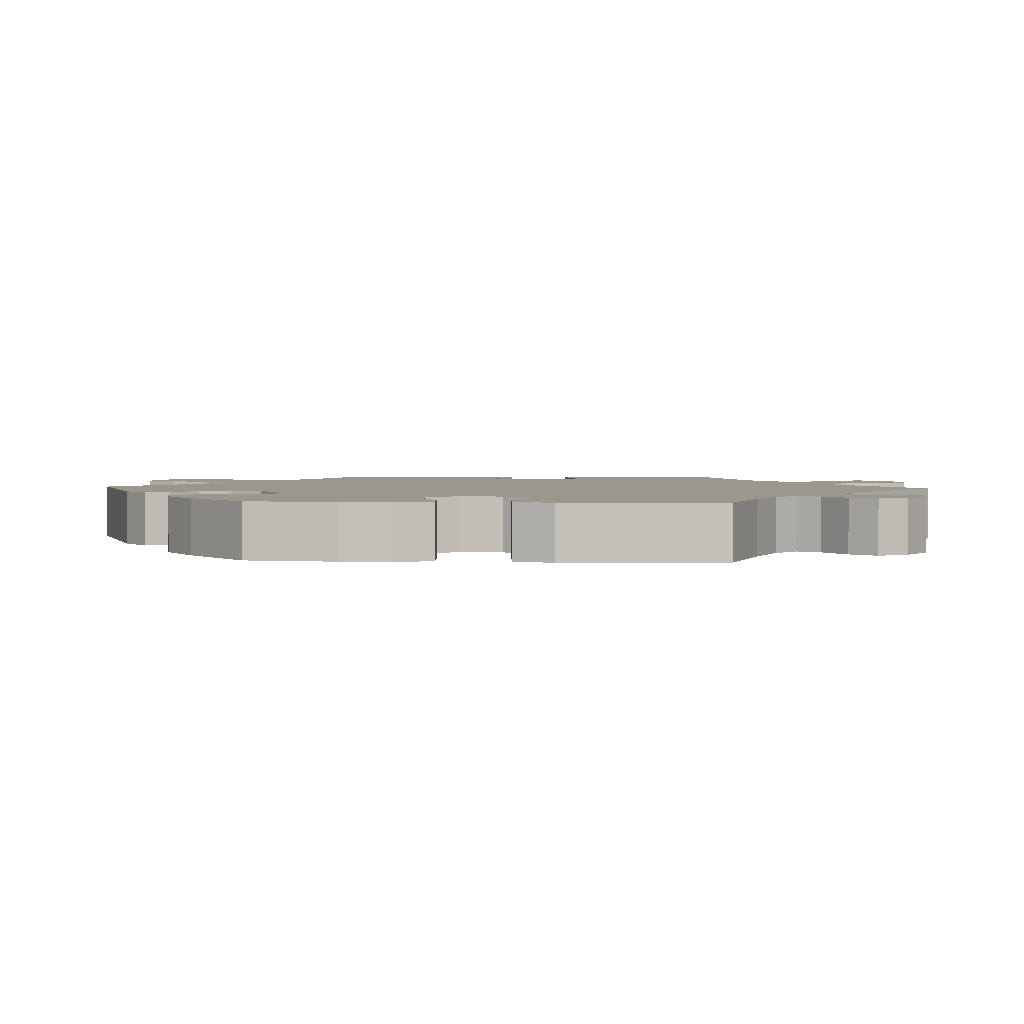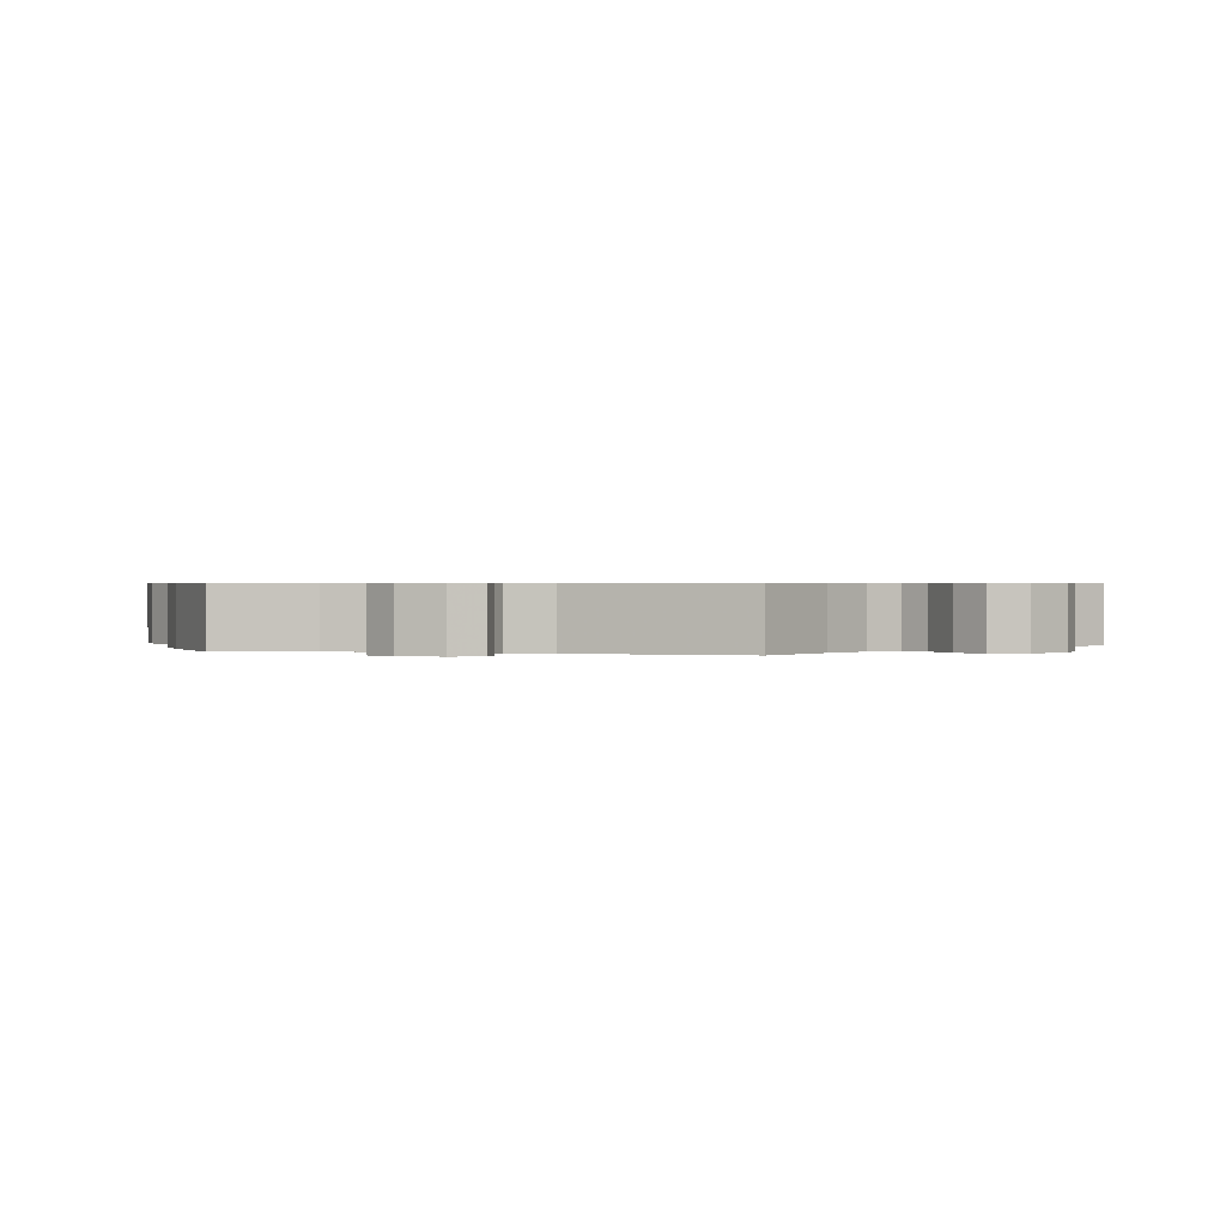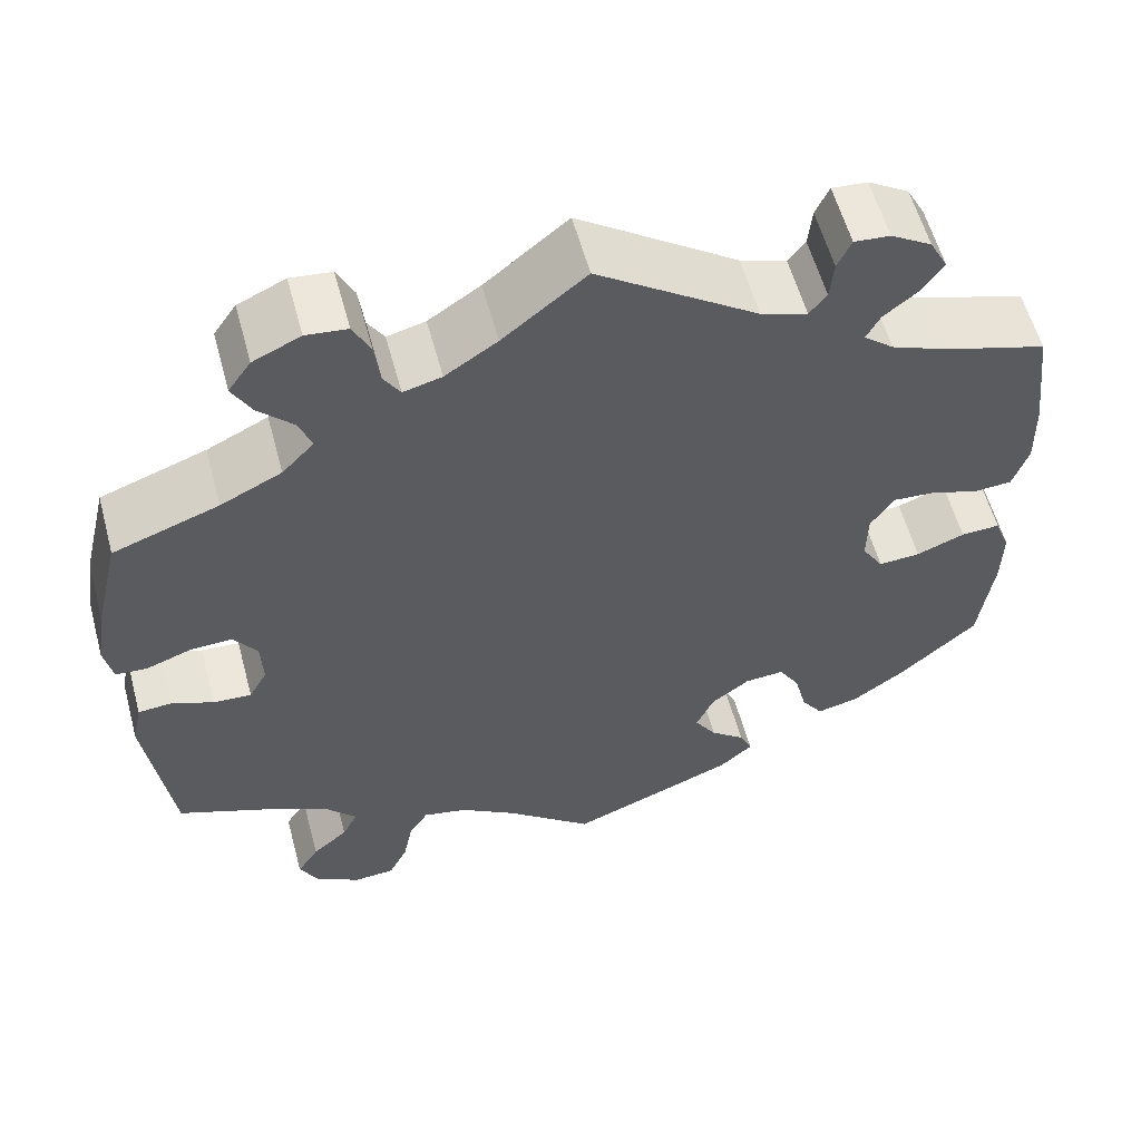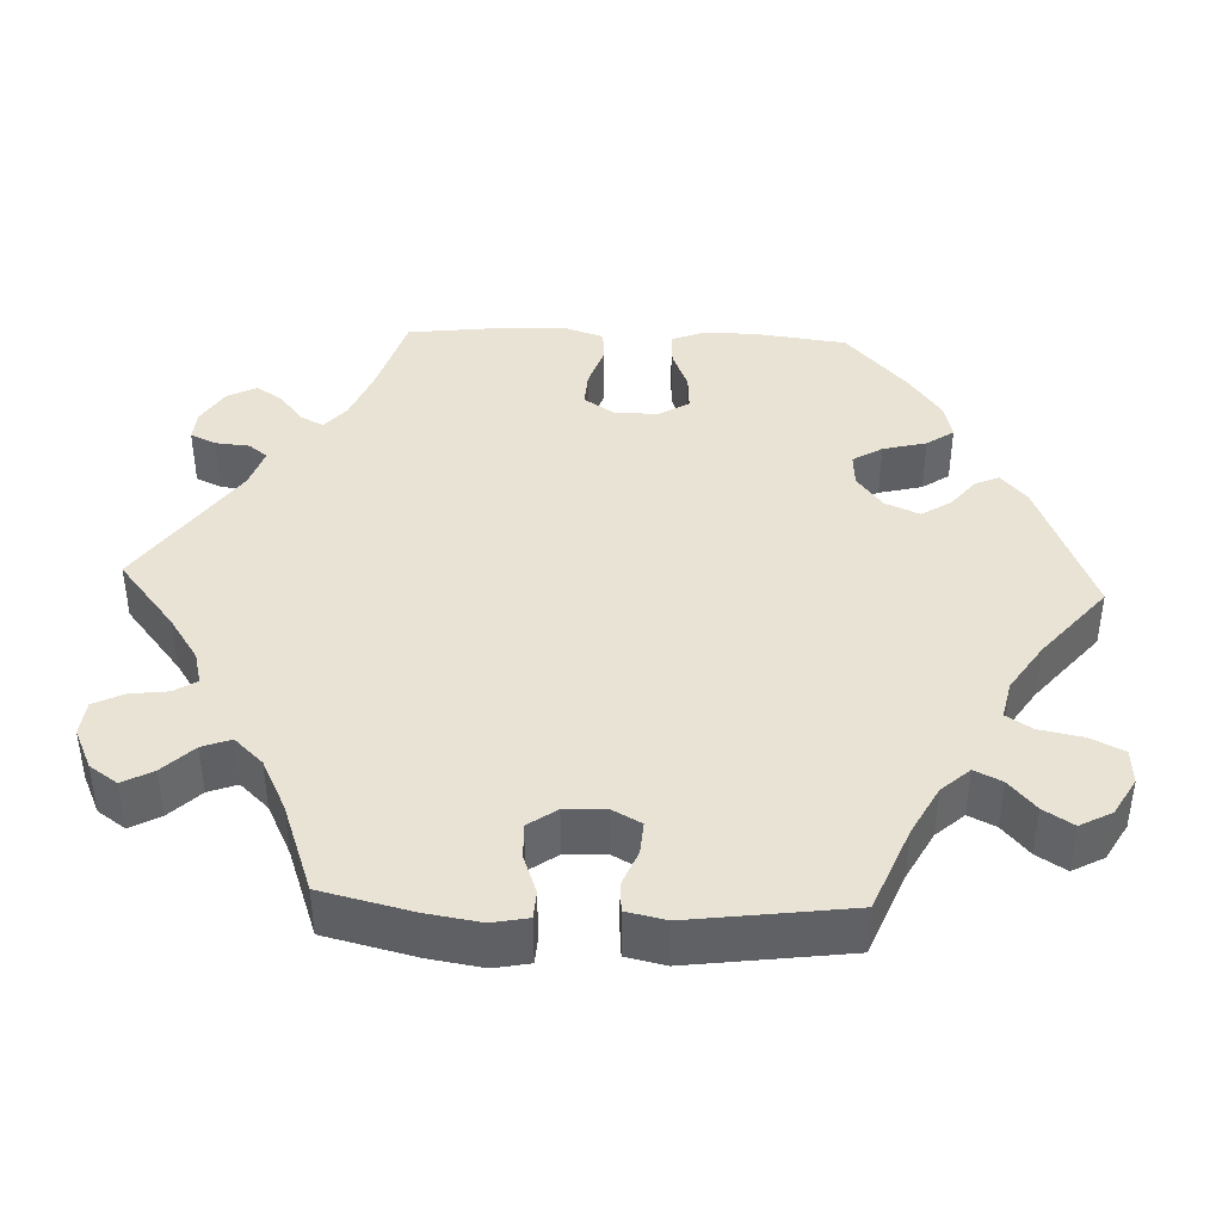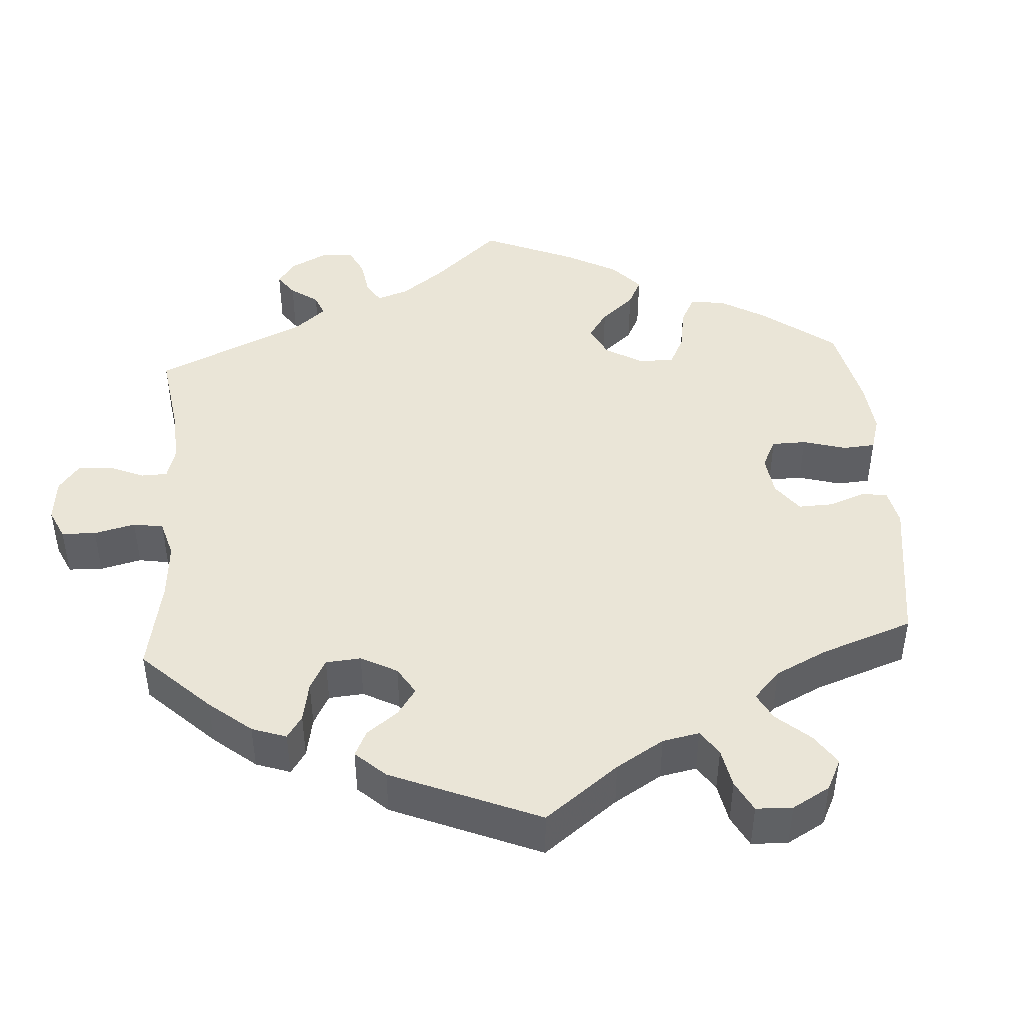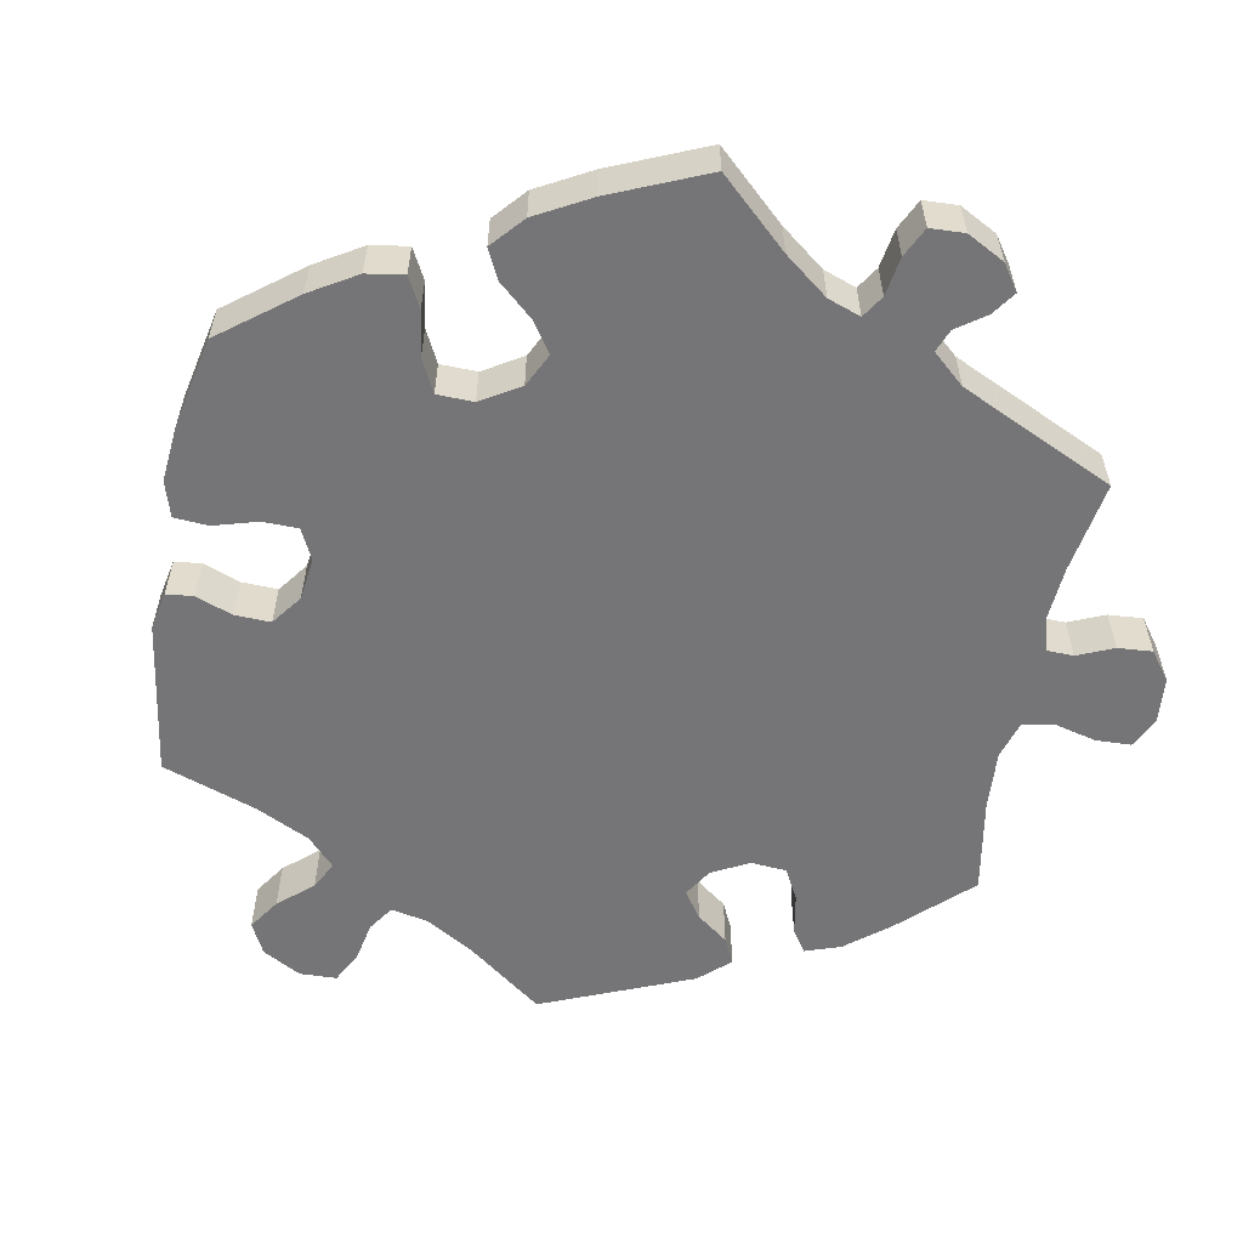
<metadata>
{"format":"obj","ext":"obj","renderer":"f3d","projection":"perspective","resolution":1024,"background":"white","views":[{"elev":2.6,"azim":-86.4,"up":"+Y"},{"elev":0.6,"azim":-15.6,"up":"+Y"},{"elev":58.0,"azim":164.9,"up":"+Z"},{"elev":41.1,"azim":92.4,"up":"+Y"},{"elev":44.1,"azim":116.3,"up":"+Y"},{"elev":-56.6,"azim":-70.5,"up":"+Y"}]}
</metadata>
<code>
v -0.389 0.07 0.323
v -0.325 0.07 0.349
v -0.292 0.07 0.377
v -0.307 0.07 0.406
v -0.345 0.07 0.437
v -0.368 0.07 0.471
v -0.348 0.07 0.509
v -0.303 0.07 0.537
v -0.264 0.07 0.54
v -0.249 0.07 0.507
v -0.245 0.07 0.463
v -0.226 0.07 0.439
v -0.175 0.07 0.456
v 0 0.07 0.578
v 0.091 0.07 0.504
v 0.148 0.07 0.466
v 0.19 0.07 0.455
v 0.208 0.07 0.484
v 0.214 0.07 0.533
v 0.233 0.07 0.572
v 0.278 0.07 0.577
v 0.33 0.07 0.553
v 0.355 0.07 0.517
v 0.334 0.07 0.478
v 0.296 0.07 0.439
v 0.282 0.07 0.402
v 0.317 0.07 0.365
v 0.384 0.07 0.332
v 0.5 0.07 0.29
v 0.528 0.07 0.173
v 0.539 0.07 0.103
v 0.53 0.07 0.057
v 0.495 0.07 0.055
v 0.445 0.07 0.073
v 0.4 0.07 0.075
v 0.374 0.07 0.038
v 0.372 0.07 -0.015
v 0.392 0.07 -0.052
v 0.434 0.07 -0.049
v 0.48 0.07 -0.03
v 0.517 0.07 -0.033
v 0.528 0.07 -0.084
v 0.501 0.07 -0.289
v 0.391 0.07 -0.334
v 0.328 0.07 -0.368
v 0.296 0.07 -0.404
v 0.313 0.07 -0.439
v 0.352 0.07 -0.473
v 0.376 0.07 -0.511
v 0.354 0.07 -0.552
v 0.306 0.07 -0.58
v 0.261 0.07 -0.577
v 0.24 0.07 -0.534
v 0.229 0.07 -0.478
v 0.208 0.07 -0.445
v 0.159 0.07 -0.456
v 0.097 0.07 -0.497
v 0.001 0.07 -0.578
v -0.183 0.07 -0.504
v -0.22 0.07 -0.471
v -0.206 0.07 -0.44
v -0.168 0.07 -0.409
v -0.144 0.07 -0.371
v -0.163 0.07 -0.327
v -0.206 0.07 -0.294
v -0.249 0.07 -0.291
v -0.272 0.07 -0.329
v -0.286 0.07 -0.385
v -0.31 0.07 -0.42
v -0.356 0.07 -0.409
v -0.413 0.07 -0.368
v -0.5 0.07 -0.289
v -0.515 0.07 -0.172
v -0.516 0.07 -0.104
v -0.499 0.07 -0.06
v -0.456 0.07 -0.062
v -0.403 0.07 -0.083
v -0.357 0.07 -0.086
v -0.333 0.07 -0.047
v -0.334 0.07 0.01
v -0.36 0.07 0.049
v -0.405 0.07 0.046
v -0.46 0.07 0.028
v -0.501 0.07 0.031
v -0.518 0.07 0.082
v -0.516 0.07 0.159
v -0.5 0.07 0.289
v -0.389 0 0.323
v -0.325 0 0.349
v -0.292 0 0.377
v -0.307 0 0.406
v -0.345 0 0.437
v -0.368 0 0.471
v -0.348 0 0.509
v -0.303 0 0.537
v -0.264 0 0.54
v -0.249 0 0.507
v -0.245 0 0.463
v -0.226 0 0.439
v -0.175 0 0.456
v 0 0 0.578
v 0.091 0 0.504
v 0.148 0 0.466
v 0.19 0 0.455
v 0.208 0 0.484
v 0.214 0 0.533
v 0.233 0 0.572
v 0.278 0 0.577
v 0.33 0 0.553
v 0.355 0 0.517
v 0.334 0 0.478
v 0.296 0 0.439
v 0.282 0 0.402
v 0.317 0 0.365
v 0.384 0 0.332
v 0.5 0 0.29
v 0.528 0 0.173
v 0.539 0 0.103
v 0.53 0 0.057
v 0.495 0 0.055
v 0.445 0 0.073
v 0.4 0 0.075
v 0.374 0 0.038
v 0.372 0 -0.015
v 0.392 0 -0.052
v 0.434 0 -0.049
v 0.48 0 -0.03
v 0.517 0 -0.033
v 0.528 0 -0.084
v 0.501 0 -0.289
v 0.391 0 -0.334
v 0.328 0 -0.368
v 0.296 0 -0.404
v 0.313 0 -0.439
v 0.352 0 -0.473
v 0.376 0 -0.511
v 0.354 0 -0.552
v 0.306 0 -0.58
v 0.261 0 -0.577
v 0.24 0 -0.534
v 0.229 0 -0.478
v 0.208 0 -0.445
v 0.159 0 -0.456
v 0.097 0 -0.497
v 0.001 0 -0.578
v -0.183 0 -0.504
v -0.22 0 -0.471
v -0.206 0 -0.44
v -0.168 0 -0.409
v -0.144 0 -0.371
v -0.163 0 -0.327
v -0.206 0 -0.294
v -0.249 0 -0.291
v -0.272 0 -0.329
v -0.286 0 -0.385
v -0.31 0 -0.42
v -0.356 0 -0.409
v -0.413 0 -0.368
v -0.5 0 -0.289
v -0.515 0 -0.172
v -0.516 0 -0.104
v -0.499 0 -0.06
v -0.456 0 -0.062
v -0.403 0 -0.083
v -0.357 0 -0.086
v -0.333 0 -0.047
v -0.334 0 0.01
v -0.36 0 0.049
v -0.405 0 0.046
v -0.46 0 0.028
v -0.501 0 0.031
v -0.518 0 0.082
v -0.516 0 0.159
v -0.5 0 0.289
f 86 87 1
f 85 86 1 2
f 82 83 84 85
f 81 82 85 2
f 80 81 2 3
f 79 80 3
f 74 75 76 77
f 74 77 78
f 73 74 78
f 72 73 78
f 71 72 78
f 70 71 78 79
f 67 68 69 70
f 66 67 70 79
f 59 60 61 62
f 57 58 59 62
f 56 57 62 63
f 55 56 63 64
f 51 52 53 54
f 51 54 55
f 50 51 55
f 47 48 49 50
f 46 47 50 55
f 45 46 55 64
f 41 42 43 44
f 39 40 41 44
f 38 39 44 45
f 37 38 45 64
f 31 32 33 34
f 31 34 35
f 28 29 30 31
f 27 28 31 35
f 26 27 35 36
f 22 23 24 25
f 22 25 26
f 21 22 26
f 18 19 20 21
f 17 18 21 26
f 16 17 26 36
f 13 14 15
f 12 13 15 16
f 8 9 10 11
f 6 7 8 11
f 4 5 6 11
f 3 4 11 12
f 65 66 79 3
f 36 37 64 65
f 16 36 65
f 3 12 16 65
f 88 174 173
f 89 88 173 172
f 172 171 170 169
f 89 172 169 168
f 90 89 168 167
f 90 167 166
f 164 163 162 161
f 165 164 161
f 165 161 160
f 165 160 159
f 165 159 158
f 166 165 158 157
f 157 156 155 154
f 166 157 154 153
f 149 148 147 146
f 149 146 145 144
f 150 149 144 143
f 151 150 143 142
f 141 140 139 138
f 142 141 138
f 142 138 137
f 137 136 135 134
f 142 137 134 133
f 151 142 133 132
f 131 130 129 128
f 131 128 127 126
f 132 131 126 125
f 151 132 125 124
f 121 120 119 118
f 122 121 118
f 118 117 116 115
f 122 118 115 114
f 123 122 114 113
f 112 111 110 109
f 113 112 109
f 113 109 108
f 108 107 106 105
f 113 108 105 104
f 123 113 104 103
f 102 101 100
f 103 102 100 99
f 98 97 96 95
f 98 95 94 93
f 98 93 92 91
f 99 98 91 90
f 90 166 153 152
f 152 151 124 123
f 152 123 103
f 152 103 99 90
f 1 88 89 2
f 2 89 90 3
f 3 90 91 4
f 4 91 92 5
f 5 92 93 6
f 6 93 94 7
f 7 94 95 8
f 8 95 96 9
f 9 96 97 10
f 10 97 98 11
f 11 98 99 12
f 12 99 100 13
f 13 100 101 14
f 14 101 102 15
f 15 102 103 16
f 16 103 104 17
f 17 104 105 18
f 18 105 106 19
f 19 106 107 20
f 20 107 108 21
f 21 108 109 22
f 22 109 110 23
f 23 110 111 24
f 24 111 112 25
f 25 112 113 26
f 26 113 114 27
f 27 114 115 28
f 28 115 116 29
f 29 116 117 30
f 30 117 118 31
f 31 118 119 32
f 32 119 120 33
f 33 120 121 34
f 34 121 122 35
f 35 122 123 36
f 36 123 124 37
f 37 124 125 38
f 38 125 126 39
f 39 126 127 40
f 40 127 128 41
f 41 128 129 42
f 42 129 130 43
f 43 130 131 44
f 44 131 132 45
f 45 132 133 46
f 46 133 134 47
f 47 134 135 48
f 48 135 136 49
f 49 136 137 50
f 50 137 138 51
f 51 138 139 52
f 52 139 140 53
f 53 140 141 54
f 54 141 142 55
f 55 142 143 56
f 56 143 144 57
f 57 144 145 58
f 58 145 146 59
f 59 146 147 60
f 60 147 148 61
f 61 148 149 62
f 62 149 150 63
f 63 150 151 64
f 64 151 152 65
f 65 152 153 66
f 66 153 154 67
f 67 154 155 68
f 68 155 156 69
f 69 156 157 70
f 70 157 158 71
f 71 158 159 72
f 72 159 160 73
f 73 160 161 74
f 74 161 162 75
f 75 162 163 76
f 76 163 164 77
f 77 164 165 78
f 78 165 166 79
f 79 166 167 80
f 80 167 168 81
f 81 168 169 82
f 82 169 170 83
f 83 170 171 84
f 84 171 172 85
f 85 172 173 86
f 86 173 174 87
f 87 174 88 1

</code>
